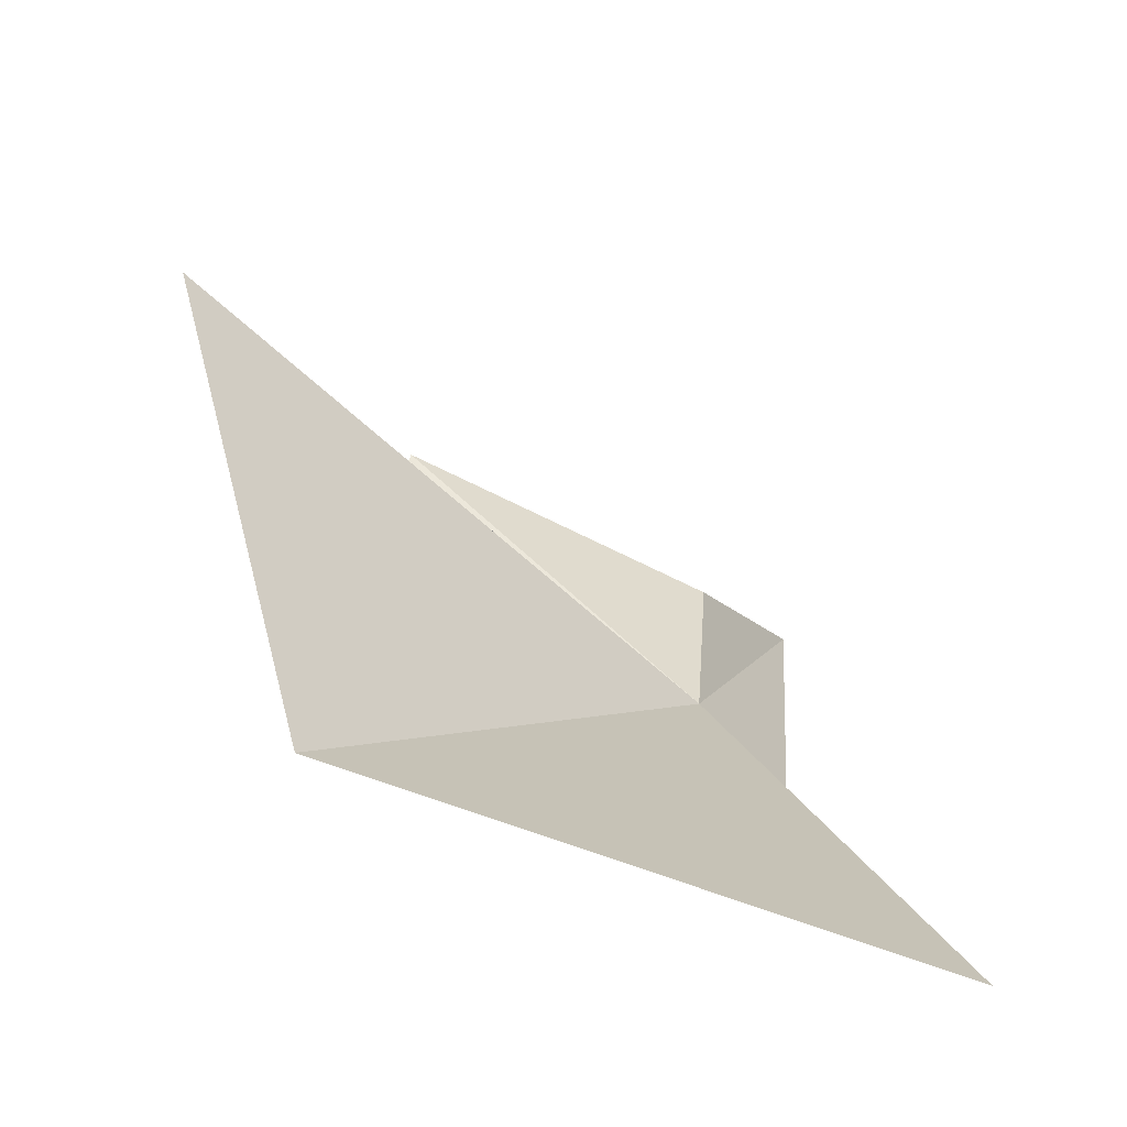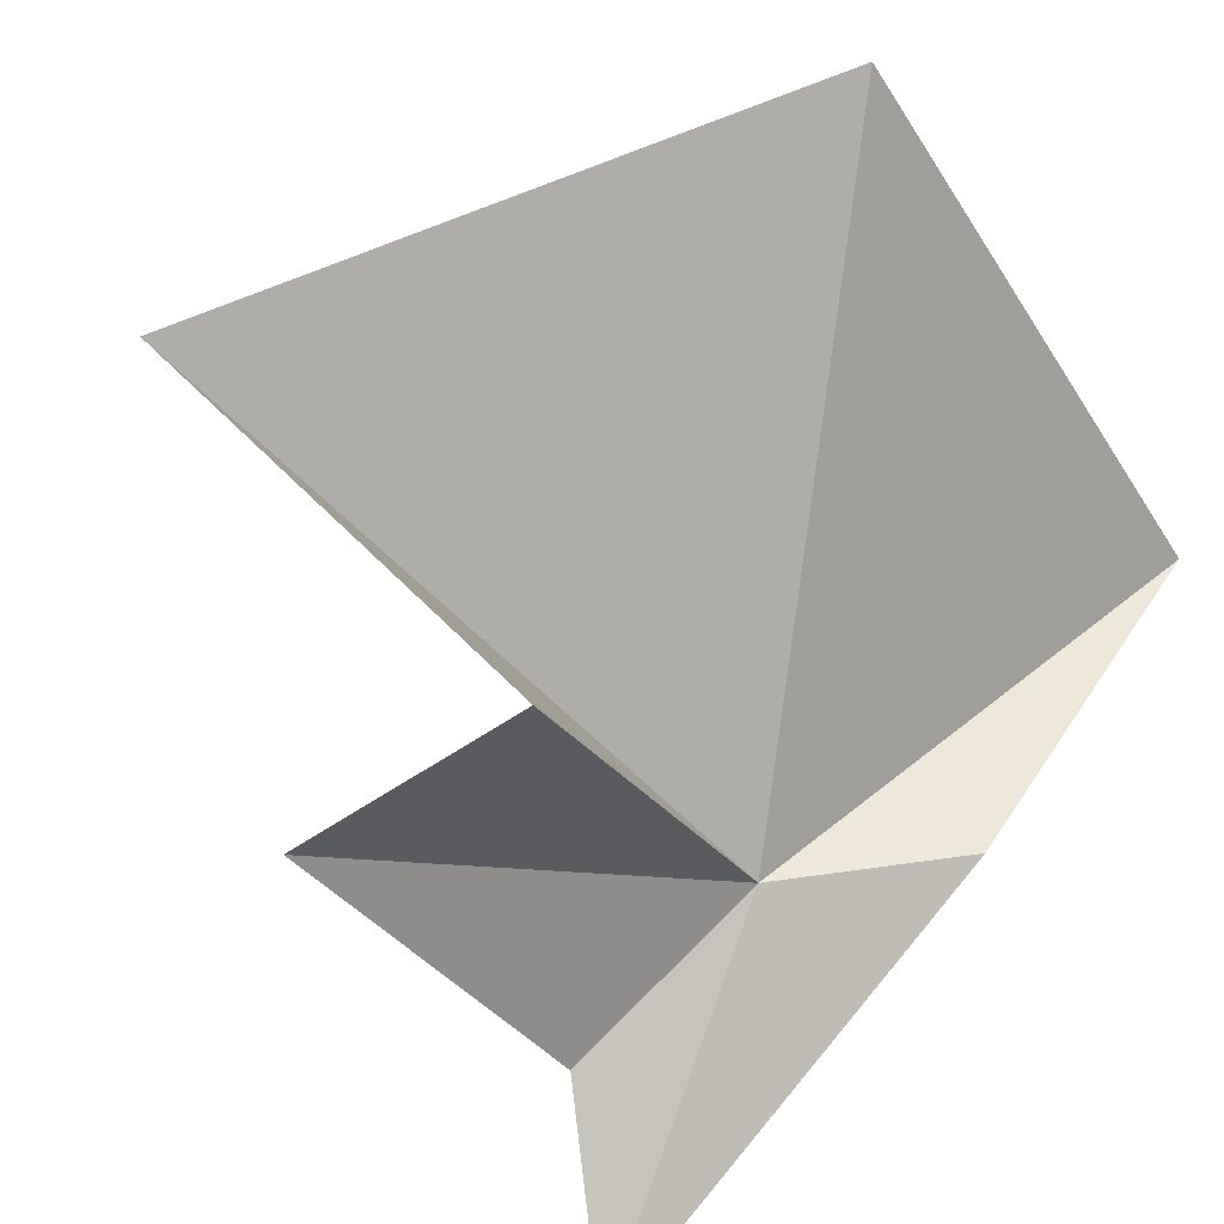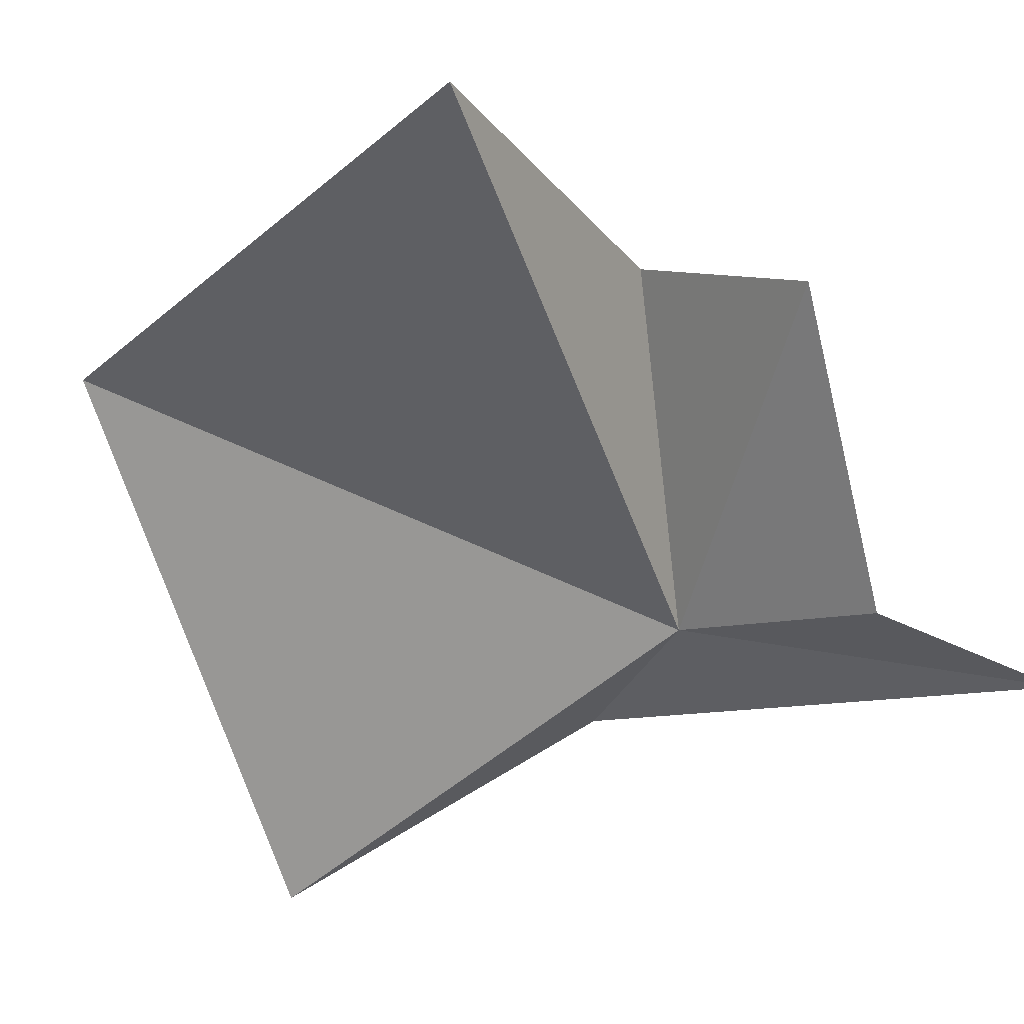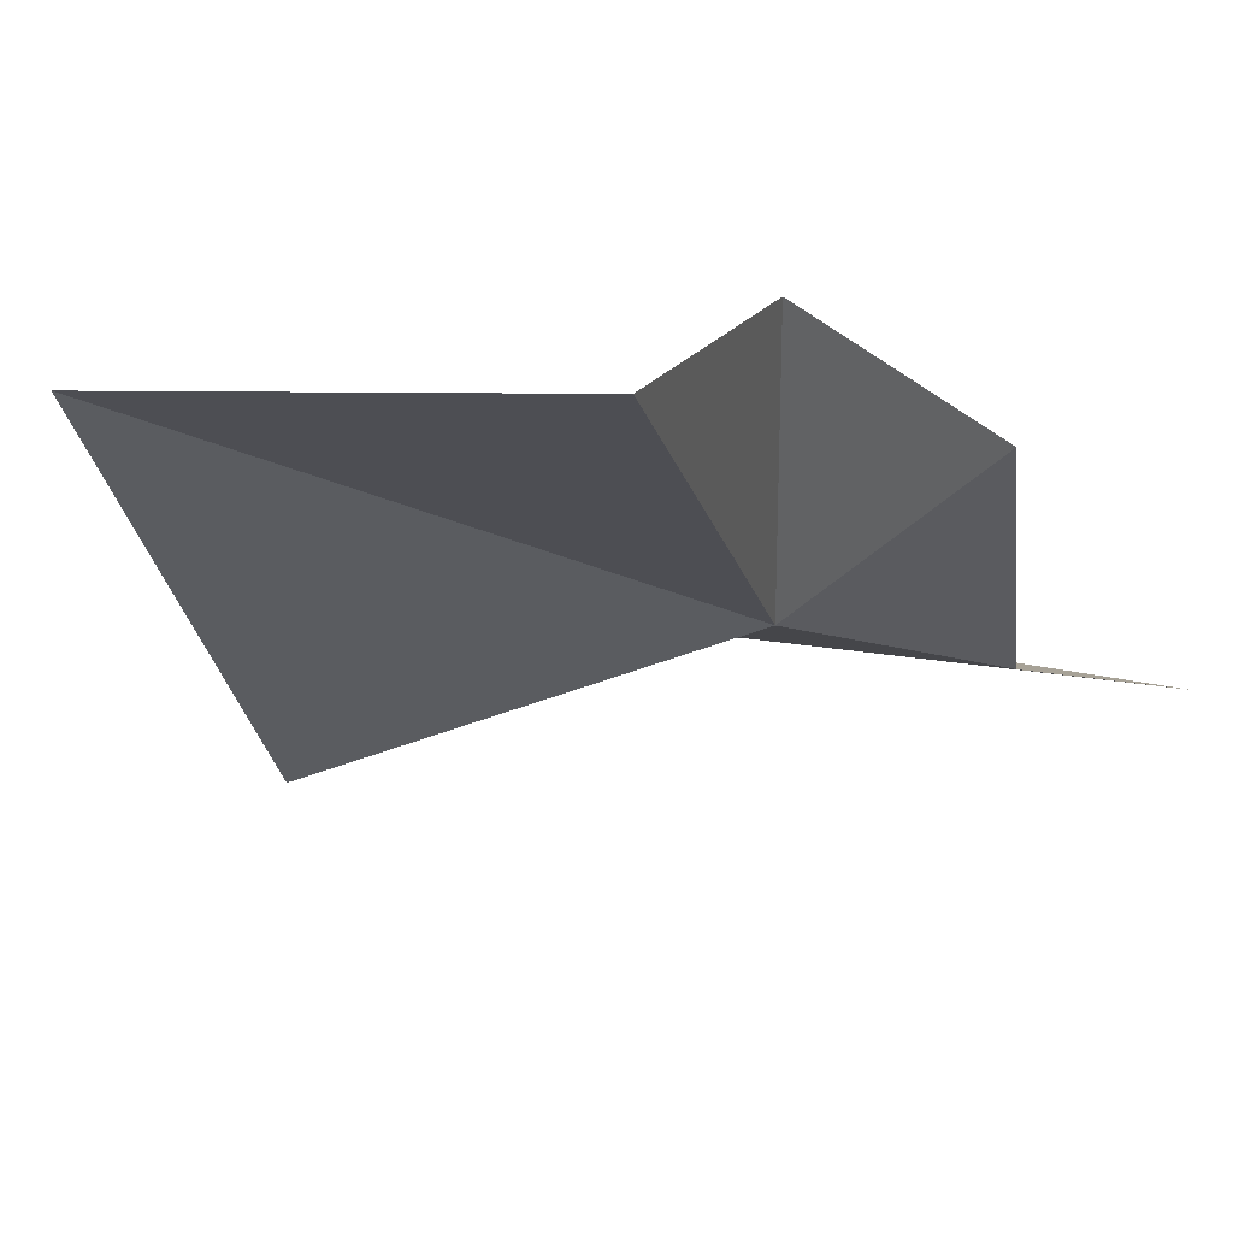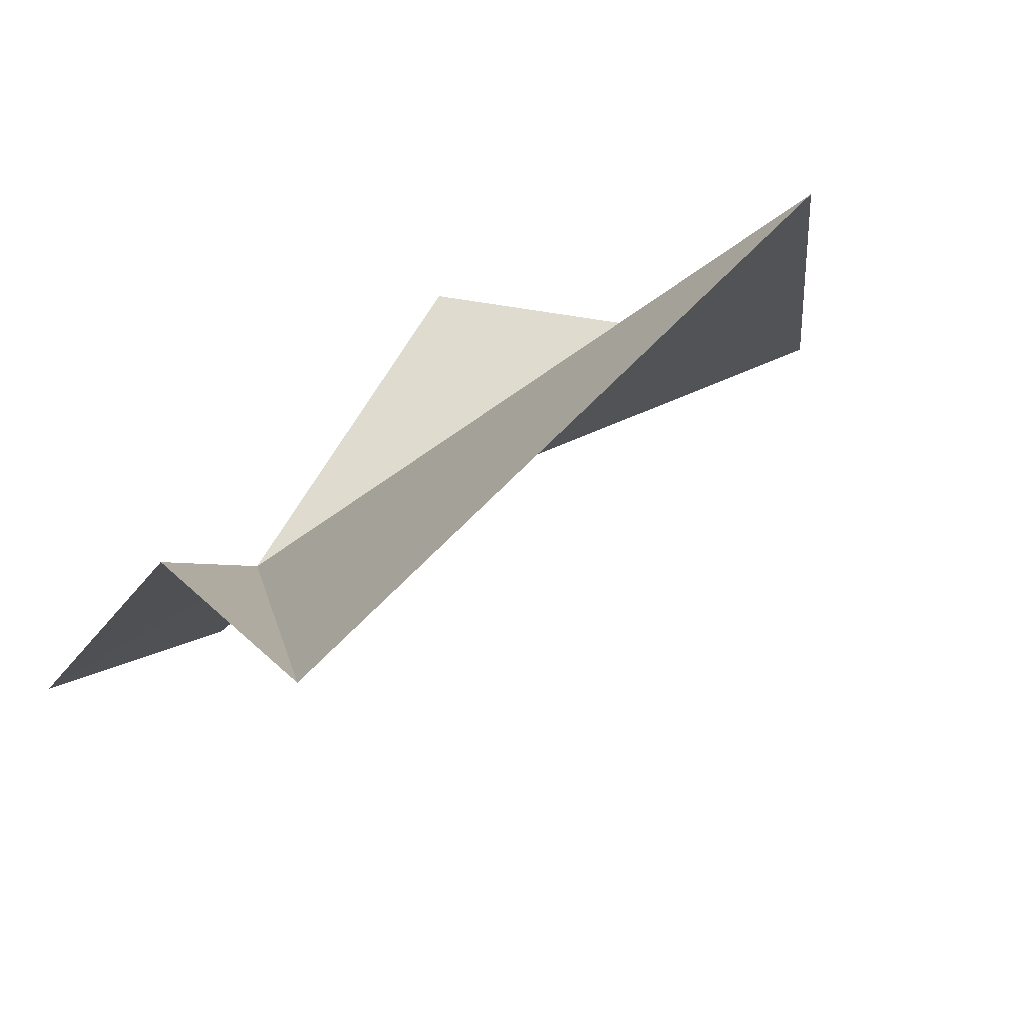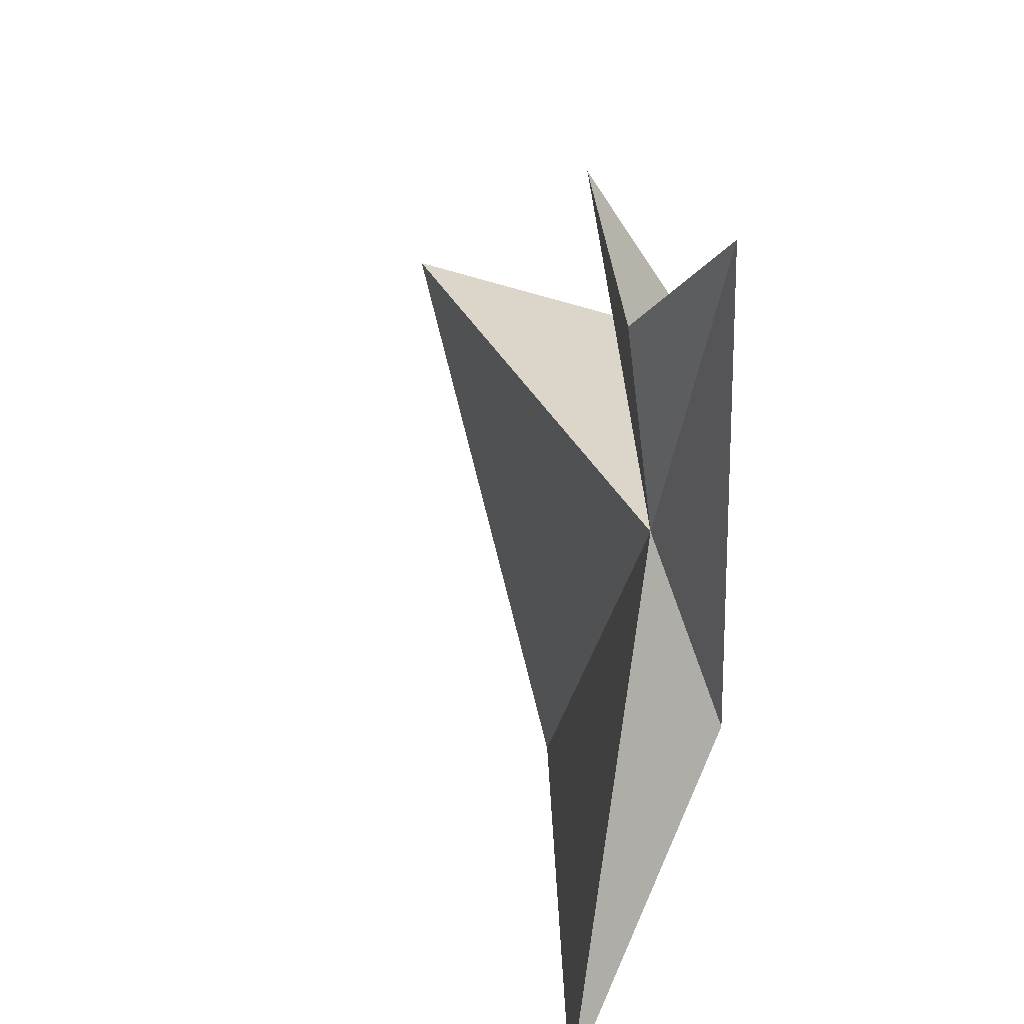
<metadata>
{"format":"obj","ext":"obj","renderer":"f3d","projection":"perspective","resolution":1024,"background":"white","views":[{"elev":-65.2,"azim":-67.9,"up":"+Z"},{"elev":79.1,"azim":41.4,"up":"+Y"},{"elev":-24.0,"azim":-65.4,"up":"+Y"},{"elev":12.8,"azim":-75.1,"up":"+Y"},{"elev":-14.2,"azim":160.3,"up":"+Y"},{"elev":27.6,"azim":43.1,"up":"+Z"}]}
</metadata>
<code>
v 23.21 -15.77 70.11
v 23.12 -15.9 71.31
v 23.98 -16.16 72.07
v 23.9 -15.98 69.29
v 21.69 -14.59 71.46
v 22.11 -14.04 70.36
v 23.69 -16.91 67.36
v 21.29 -14.45 67.24
v 19.86 -14.14 70.27
f 1 3 2
f 1 4 3
f 1 5 6
f 1 7 4
f 1 8 7
f 1 2 5
f 1 6 9
f 1 9 8

</code>
